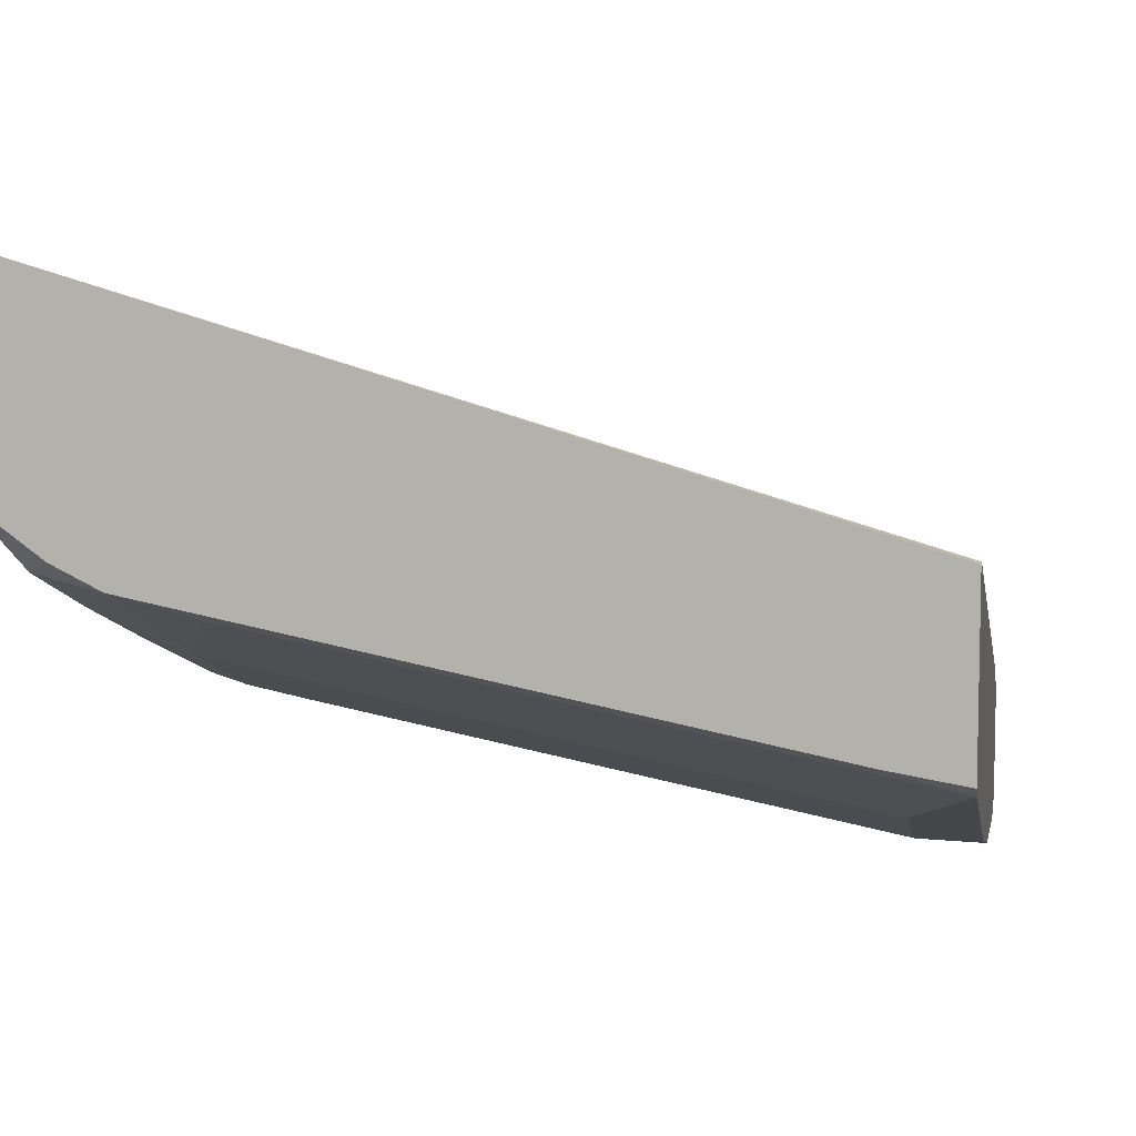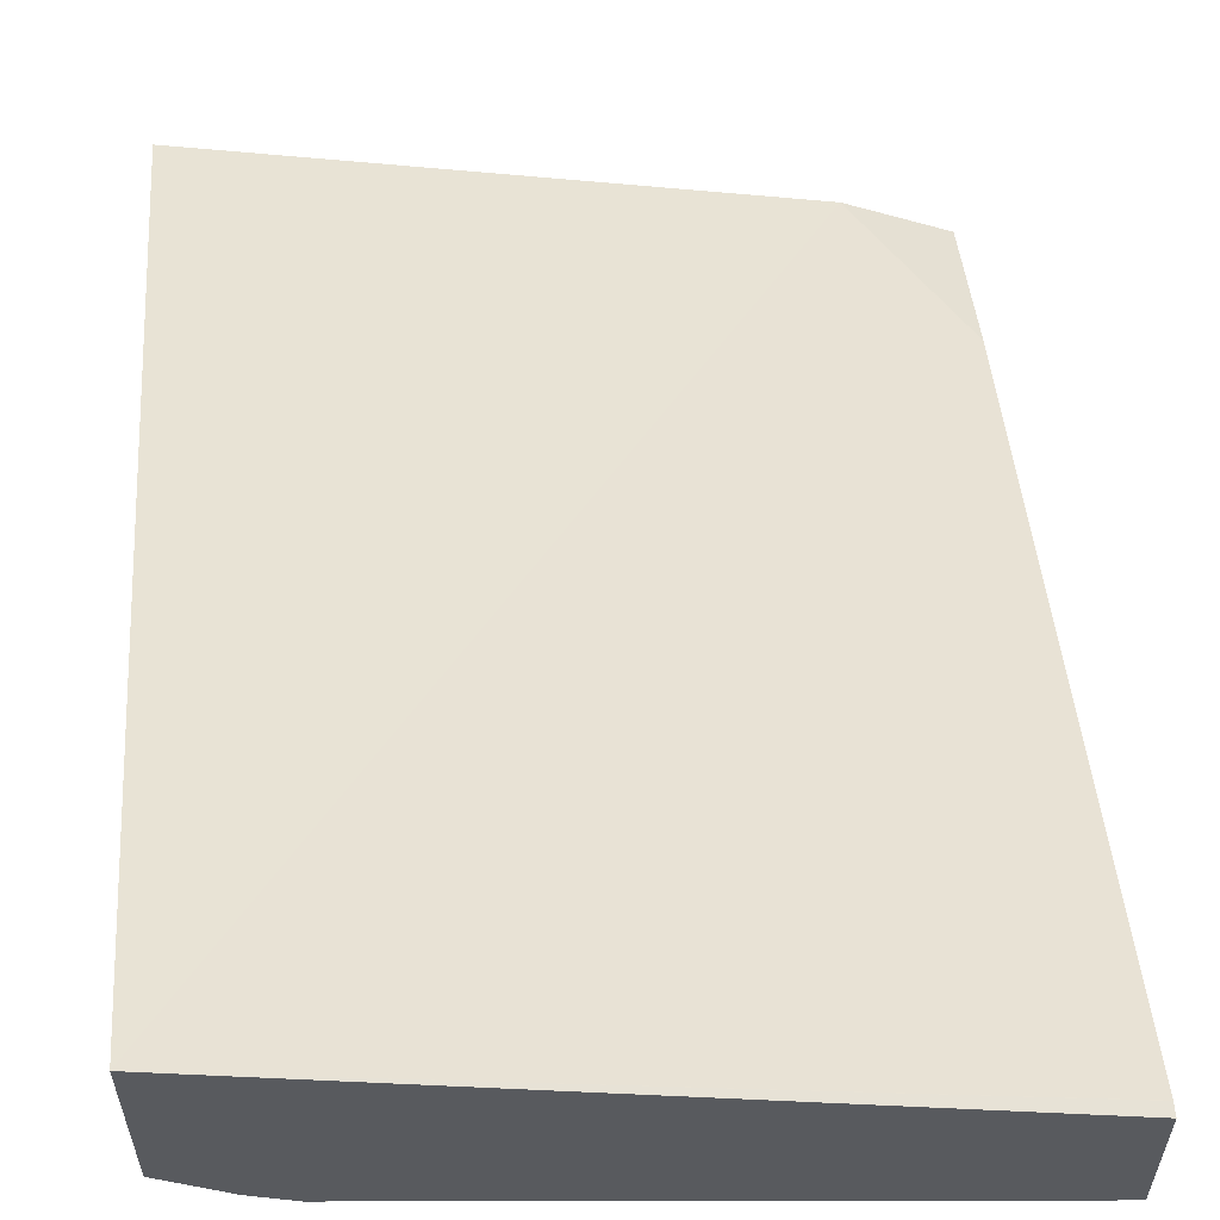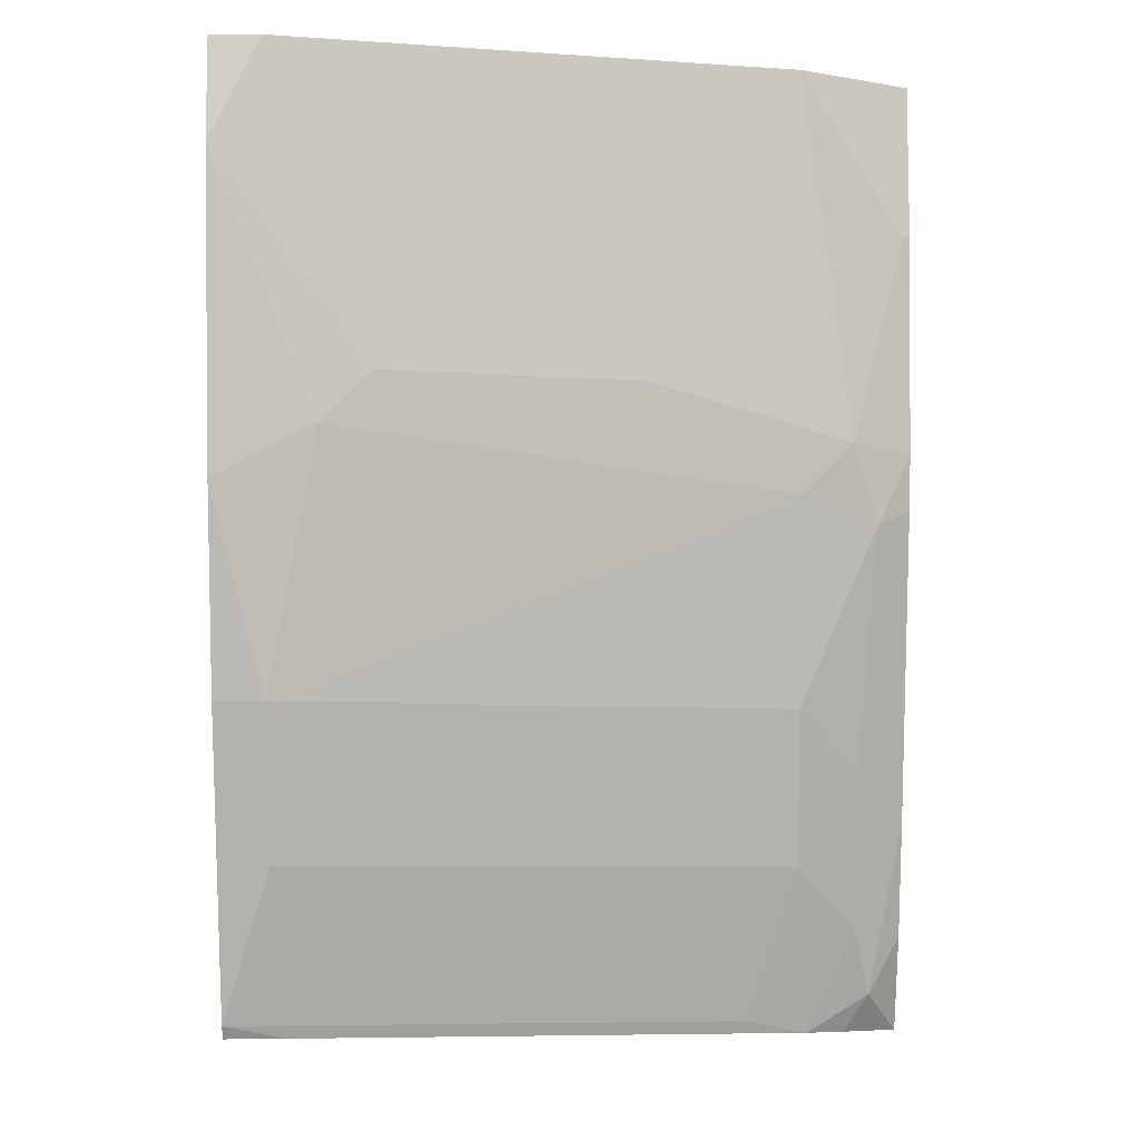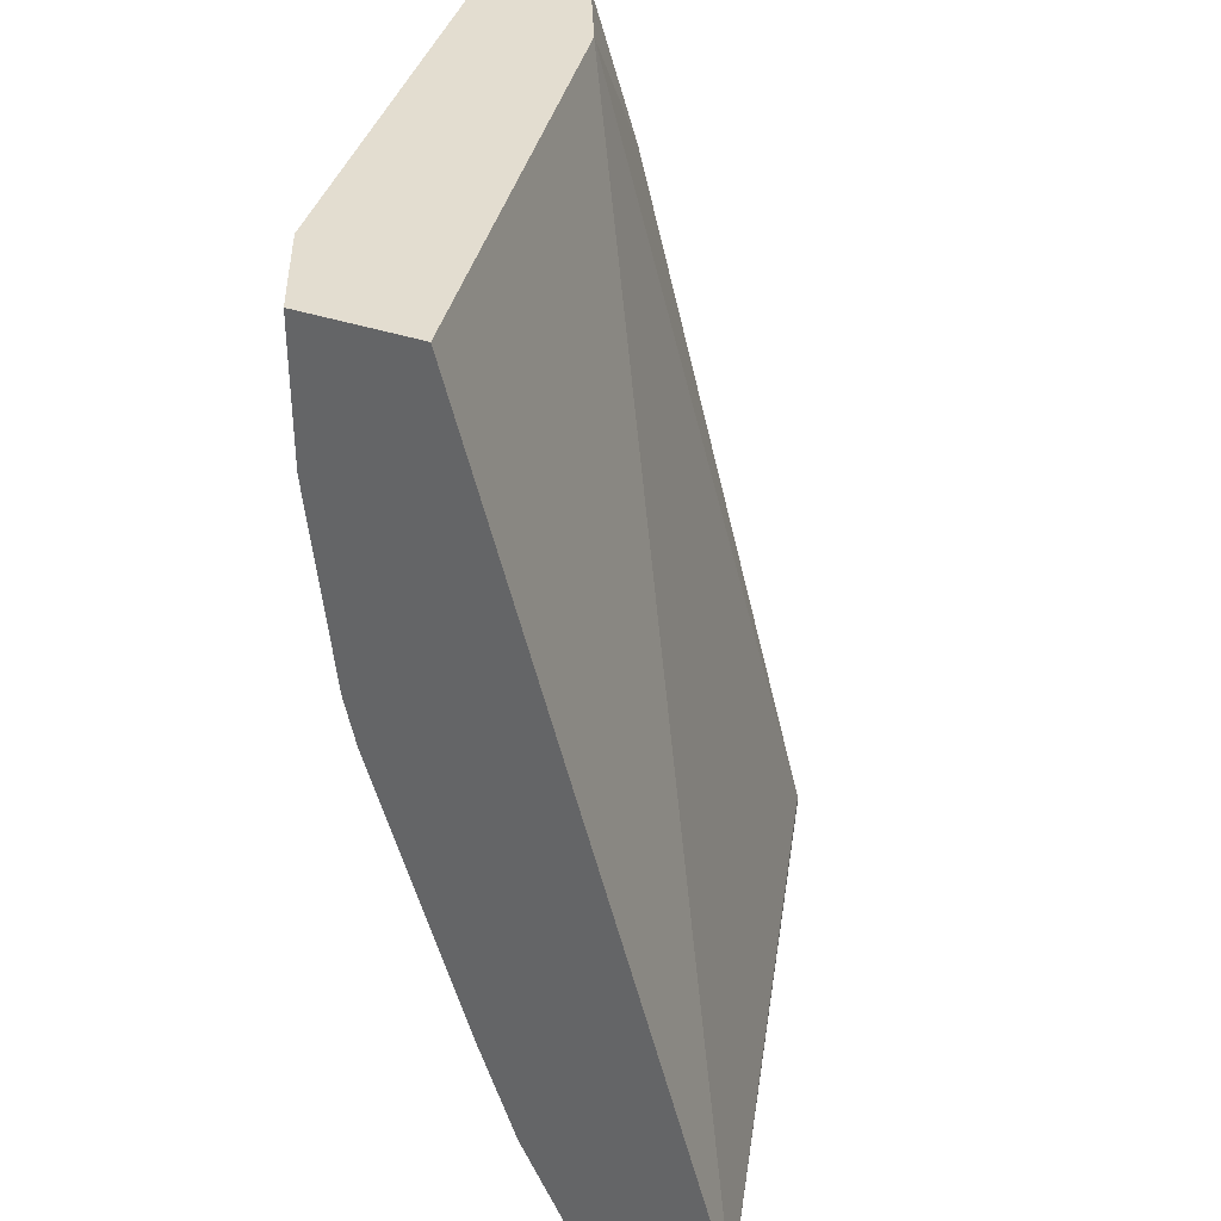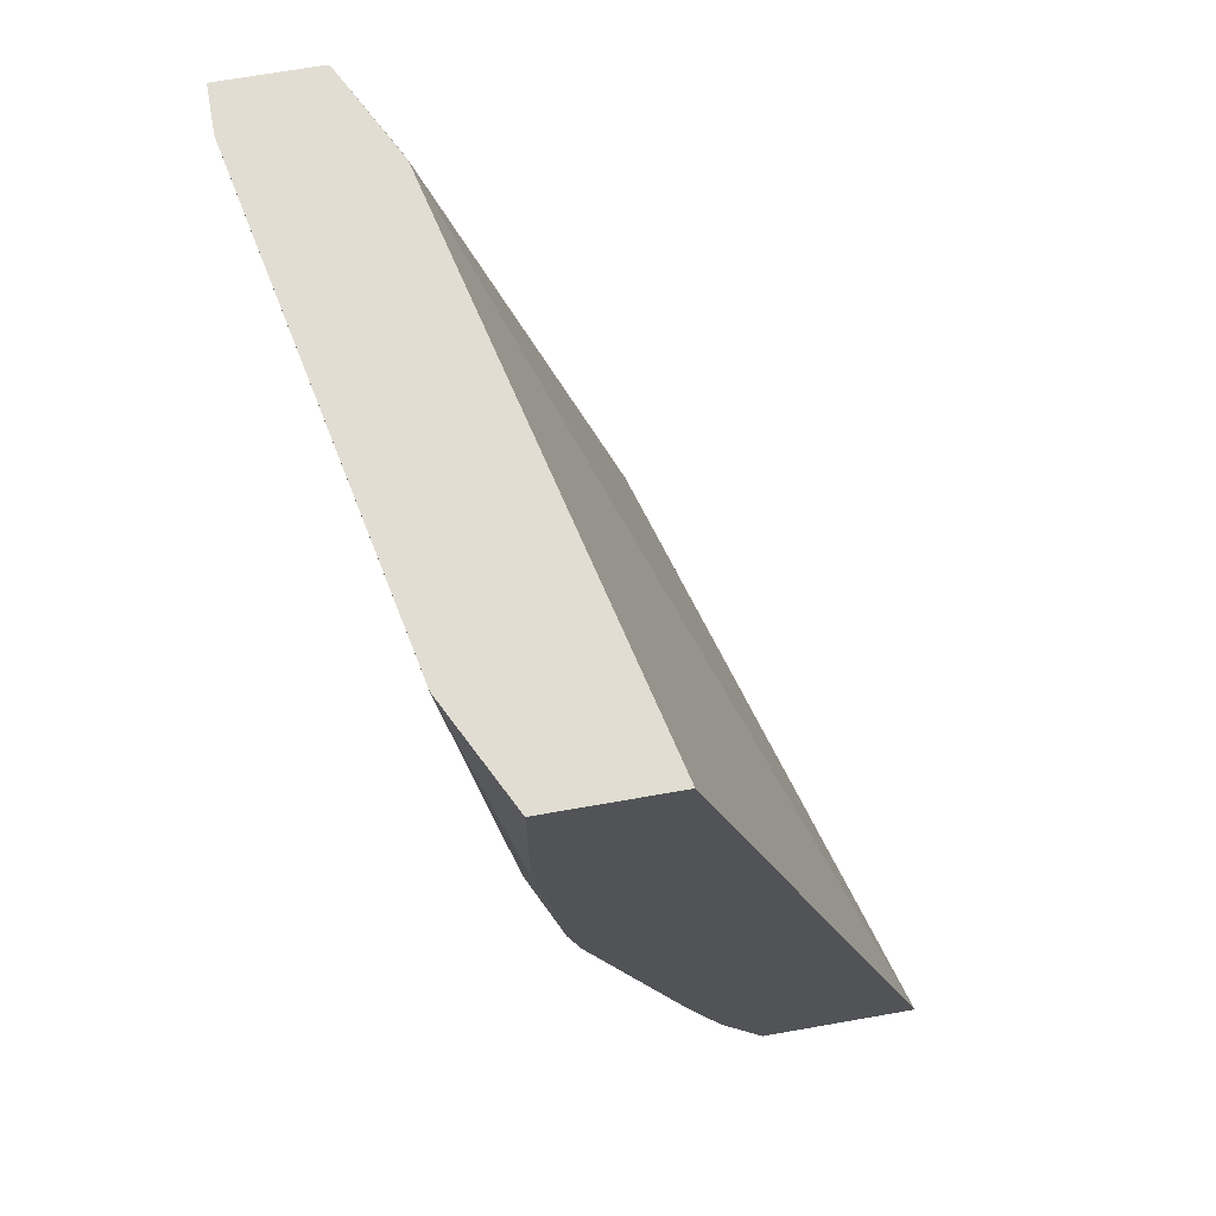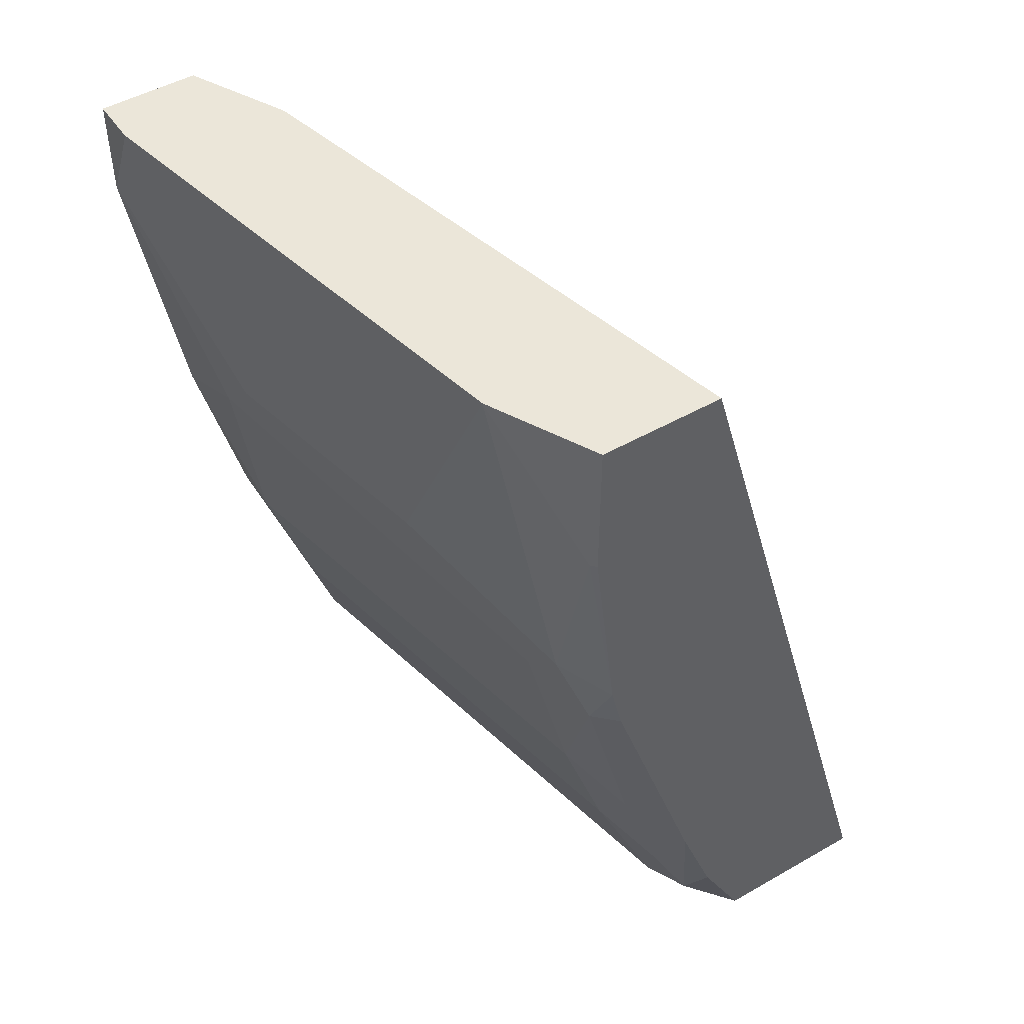
<metadata>
{"format":"obj","ext":"obj","renderer":"f3d","projection":"perspective","resolution":1024,"background":"white","views":[{"elev":8.6,"azim":8.7,"up":"+Z"},{"elev":58.6,"azim":-4.5,"up":"+Z"},{"elev":-7.6,"azim":-179.6,"up":"+Y"},{"elev":35.5,"azim":-65.2,"up":"+Y"},{"elev":68.3,"azim":-100.0,"up":"+Y"},{"elev":48.4,"azim":-122.6,"up":"+Y"}]}
</metadata>
<code>
v -0.2689 -0.3938 -0.5198
v -0.2558 -0.3785 -0.5423
v -0.2457 -0.3938 -0.537
v -0.2689 -0.3938 -0.4525
v -0.2689 -0.3554 -0.5396
v -0.2489 -0.3513 -0.5559
v -0.2301 -0.3938 -0.5449
v -0.2353 -0.3938 -0.5423
v -0.2689 -0.3106 -0.5562
v -0.0001084 -0.3938 -0.532
v -0.0001084 -0.3889 -0.532
v -0.0001084 -0.3888 -0.532
v -0.04094 -0.02017 -0.6139
v -0.2689 -0.02017 -0.5613
v -0.2489 -0.2899 -0.5763
v -0.2251 -0.266 -0.5934
v -0.2251 -0.3274 -0.5729
v -0.2689 -0.1879 -0.5971
v -0.2558 -0.1944 -0.6036
v -0.2046 -0.3888 -0.5525
v -0.1278 -0.3938 -0.5653
v -0.2149 -0.3581 -0.5627
v -0.0001084 -0.3938 -0.59
v -0.0001084 -0.08188 -0.6139
v -0.04062 -0.02017 -0.614
v -0.2689 -0.02017 -0.6124
v -0.1228 -0.266 -0.6139
v -0.2251 -0.1842 -0.6139
v -0.05117 -0.3376 -0.6036
v -0.02047 -0.3274 -0.6139
v -0.2689 -0.1666 -0.6022
v -0.2455 -0.1637 -0.6139
v -0.1023 -0.3888 -0.5729
v -0.02549 -0.3938 -0.5858
v -0.0001084 -0.3888 -0.5934
v -0.0001084 -0.02017 -0.6343
v -0.0006608 -0.02017 -0.634
v -0.2667 -0.02017 -0.6135
v -0.2689 -0.08045 -0.6124
v -0.02047 -0.266 -0.6343
v -0.0614 -0.1433 -0.6548
v -0.04094 -0.1637 -0.6548
v -0.0001084 -0.3274 -0.6139
v -0.266 -0.08188 -0.6139
v -0.1637 -0.1433 -0.6343
v -0.2251 -0.02046 -0.6343
v -0.2046 -0.06139 -0.6343
v -0.0001084 -0.02017 -0.6753
v -0.2524 -0.02017 -0.6207
v -0.2524 -0.0273 -0.6207
v -0.0001084 -0.266 -0.6343
v -0.0001084 -0.1841 -0.6548
v -0.08187 -0.1023 -0.6548
v -0.02047 -0.02046 -0.6753
v -0.0001084 -0.06136 -0.6752
v -0.2452 -0.02017 -0.6243
v -0.2257 -0.02017 -0.634
v -0.2251 -0.02017 -0.6343
v -0.1228 -0.02046 -0.6548
v -0.02047 -0.02017 -0.6753
v -0.0001084 -0.02046 -0.6753
v -0.0001084 -0.04091 -0.6752
v -0.1228 -0.02017 -0.6548
f 28 42 40
f 27 28 40
f 28 32 41
f 28 41 42
f 29 35 33
f 31 44 32
f 30 40 51
f 30 51 43
f 30 43 35
f 31 39 44
f 27 40 30
f 29 30 35
f 26 38 39
f 16 28 27
f 24 36 37
f 23 34 35
f 20 29 33
f 20 22 29
f 20 34 21
f 20 33 34
f 19 32 28
f 19 31 32
f 18 31 19
f 17 30 29
f 17 27 30
f 17 29 22
f 32 45 41
f 24 37 25
f 32 44 46
f 54 62 55
f 32 47 45
f 16 19 28
f 54 61 62
f 54 63 60
f 54 59 63
f 53 59 54
f 49 56 50
f 48 54 60
f 48 61 54
f 47 59 53
f 46 59 47
f 46 63 59
f 46 58 63
f 46 57 58
f 32 46 47
f 44 57 46
f 44 50 56
f 42 55 52
f 41 55 42
f 41 54 55
f 41 53 54
f 41 47 53
f 41 45 47
f 40 52 51
f 40 42 52
f 38 44 39
f 38 50 44
f 38 49 50
f 33 35 34
f 44 56 57
f 16 27 17
f 10 62 61
f 13 26 14
f 6 16 17
f 6 15 16
f 4 13 14
f 4 12 13
f 4 11 12
f 4 10 11
f 2 9 6
f 2 5 9
f 2 8 3
f 2 7 8
f 2 6 7
f 1 5 2
f 1 9 5
f 1 18 9
f 1 31 18
f 1 39 31
f 1 14 26
f 1 4 14
f 1 10 4
f 1 23 10
f 1 34 23
f 1 21 34
f 1 7 21
f 1 8 7
f 1 3 8
f 1 2 3
f 15 19 16
f 6 17 7
f 6 9 18
f 1 26 39
f 6 19 15
f 13 38 26
f 6 18 19
f 13 49 38
f 13 56 49
f 13 57 56
f 13 58 57
f 13 63 58
f 13 48 60
f 13 36 48
f 13 37 36
f 13 25 37
f 13 24 25
f 12 24 13
f 10 12 11
f 13 60 63
f 10 36 24
f 7 17 22
f 7 20 21
f 10 24 12
f 7 22 20
f 10 23 35
f 10 35 43
f 10 51 52
f 10 43 51
f 10 52 55
f 10 55 62
f 10 61 48
f 10 48 36

</code>
